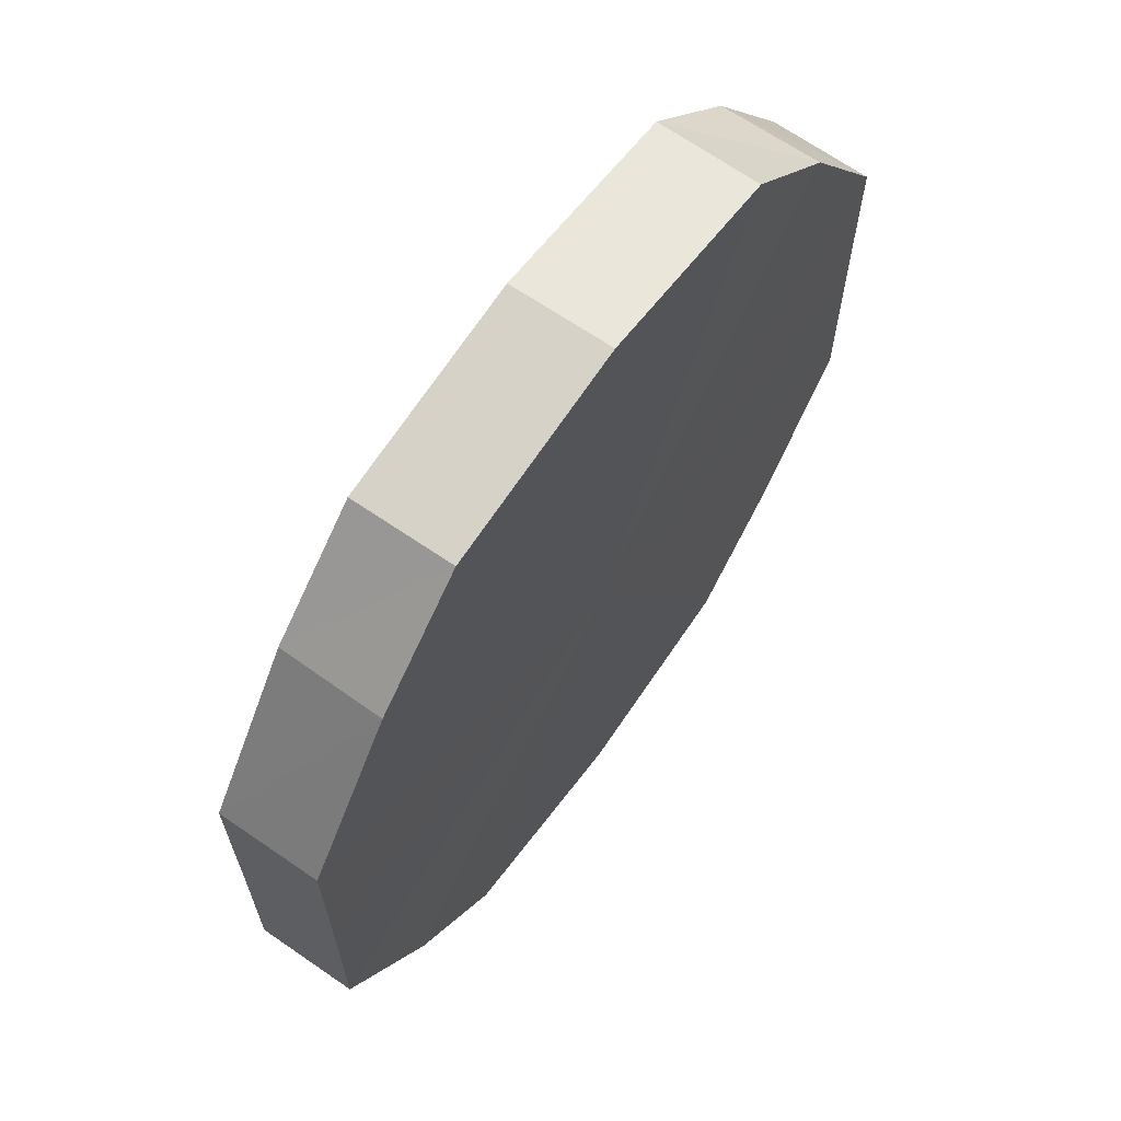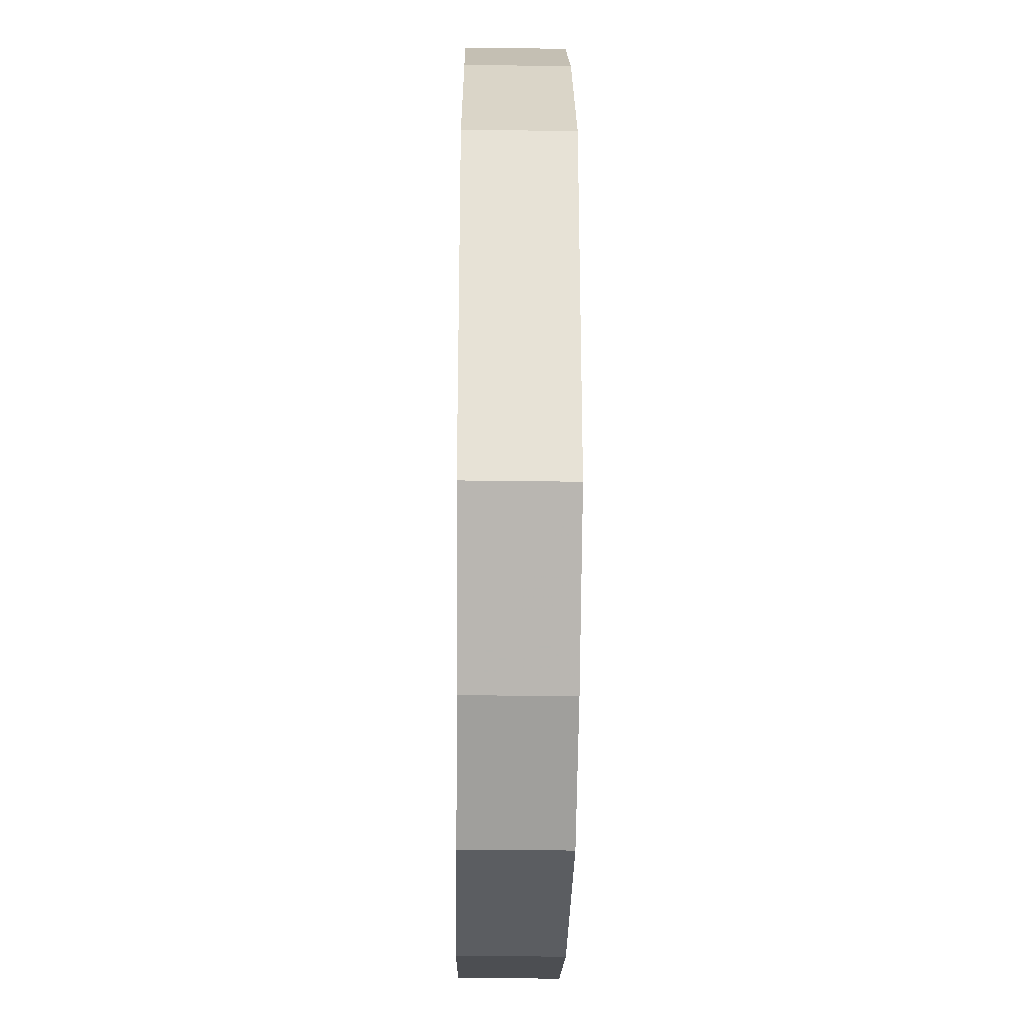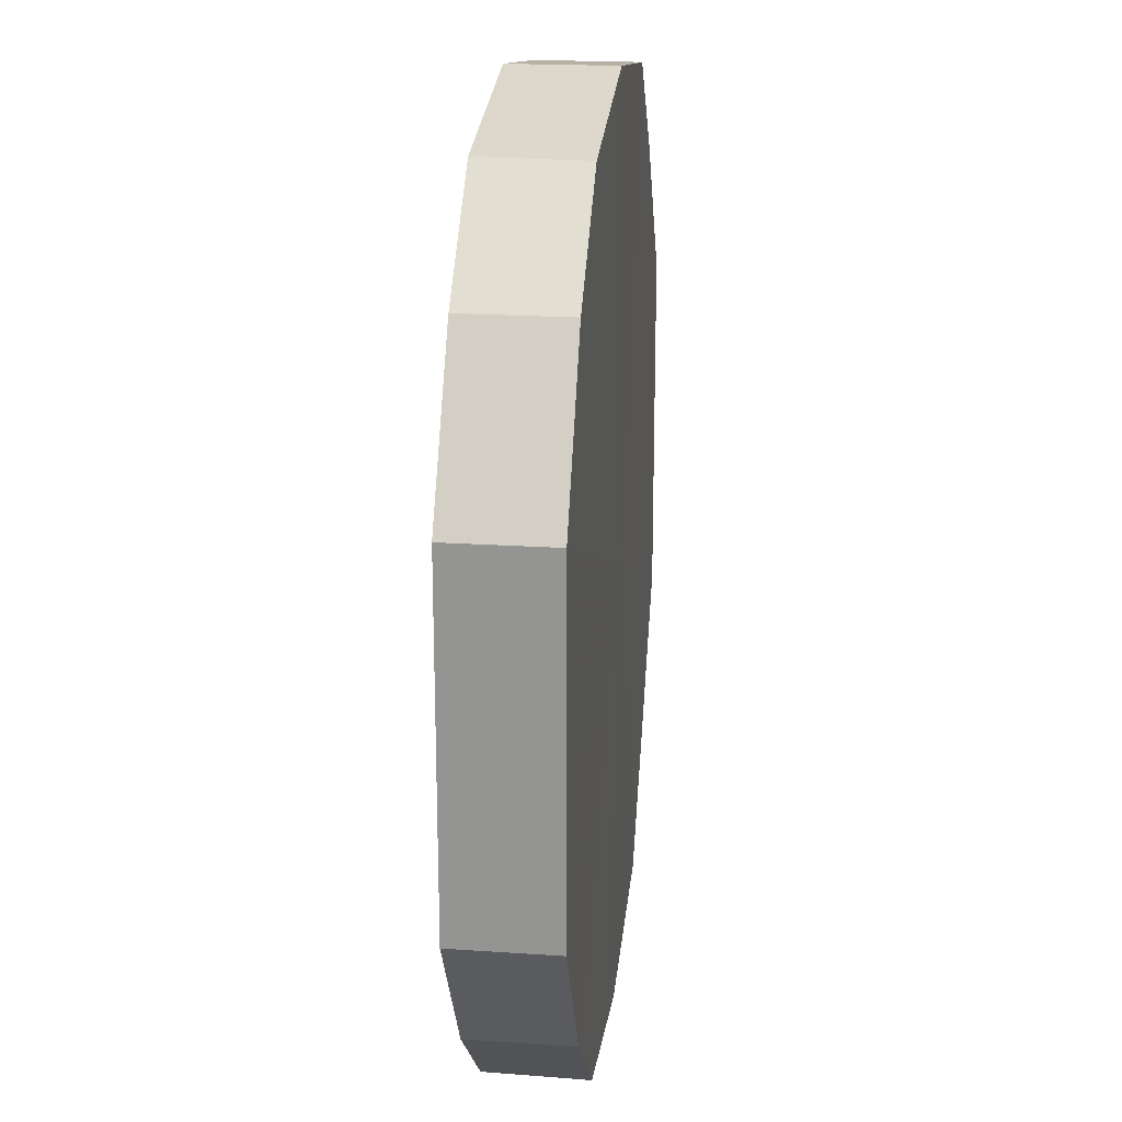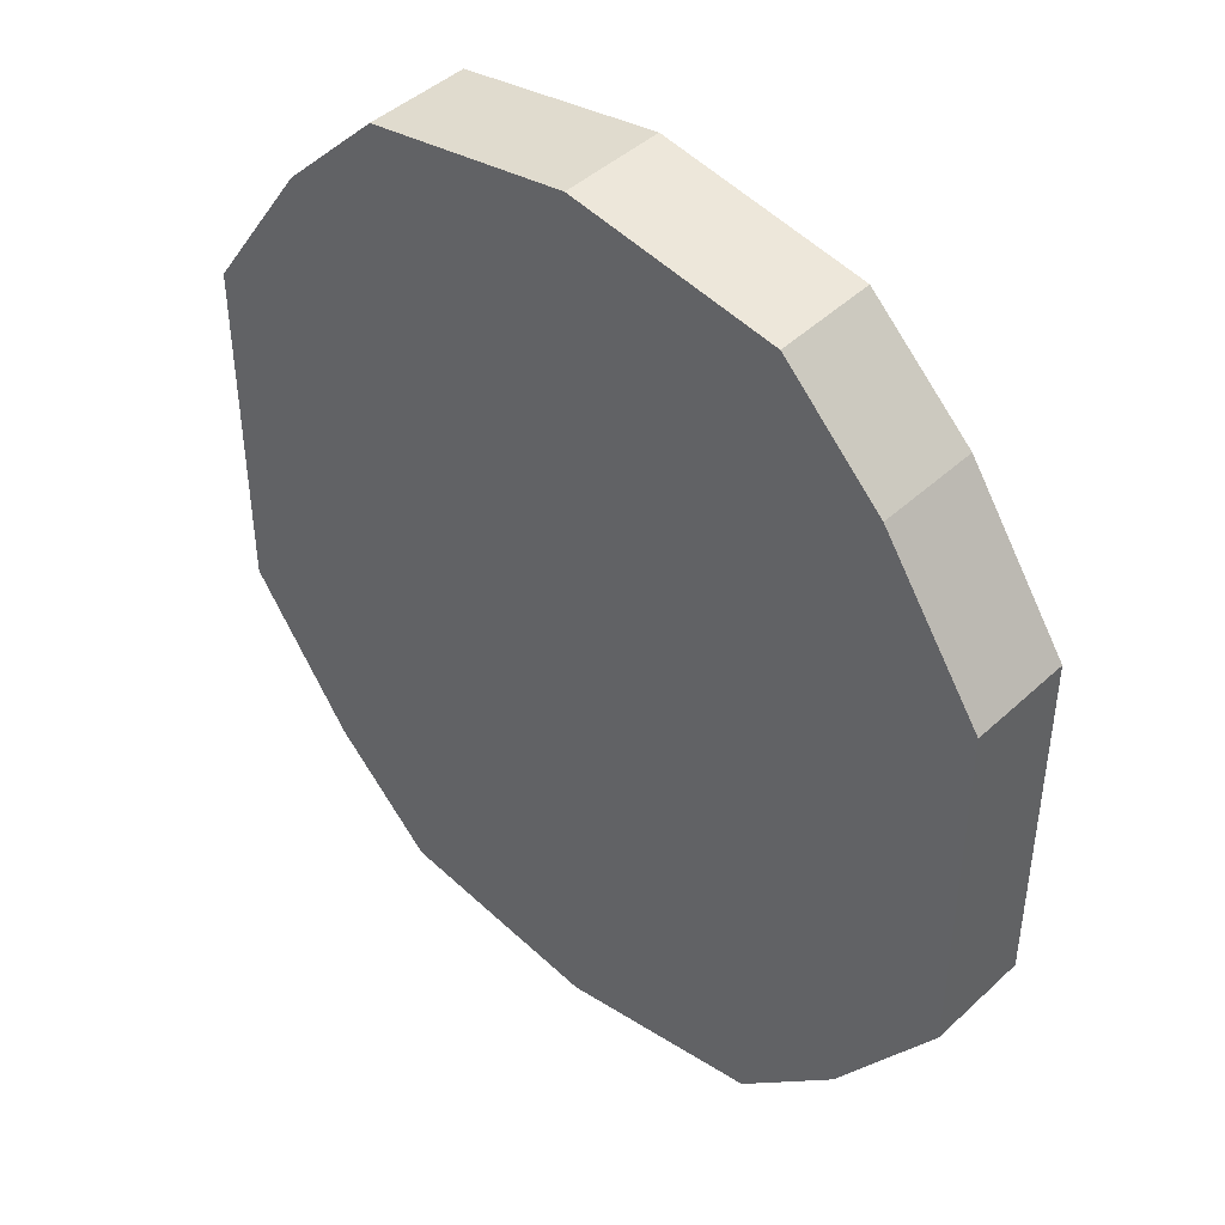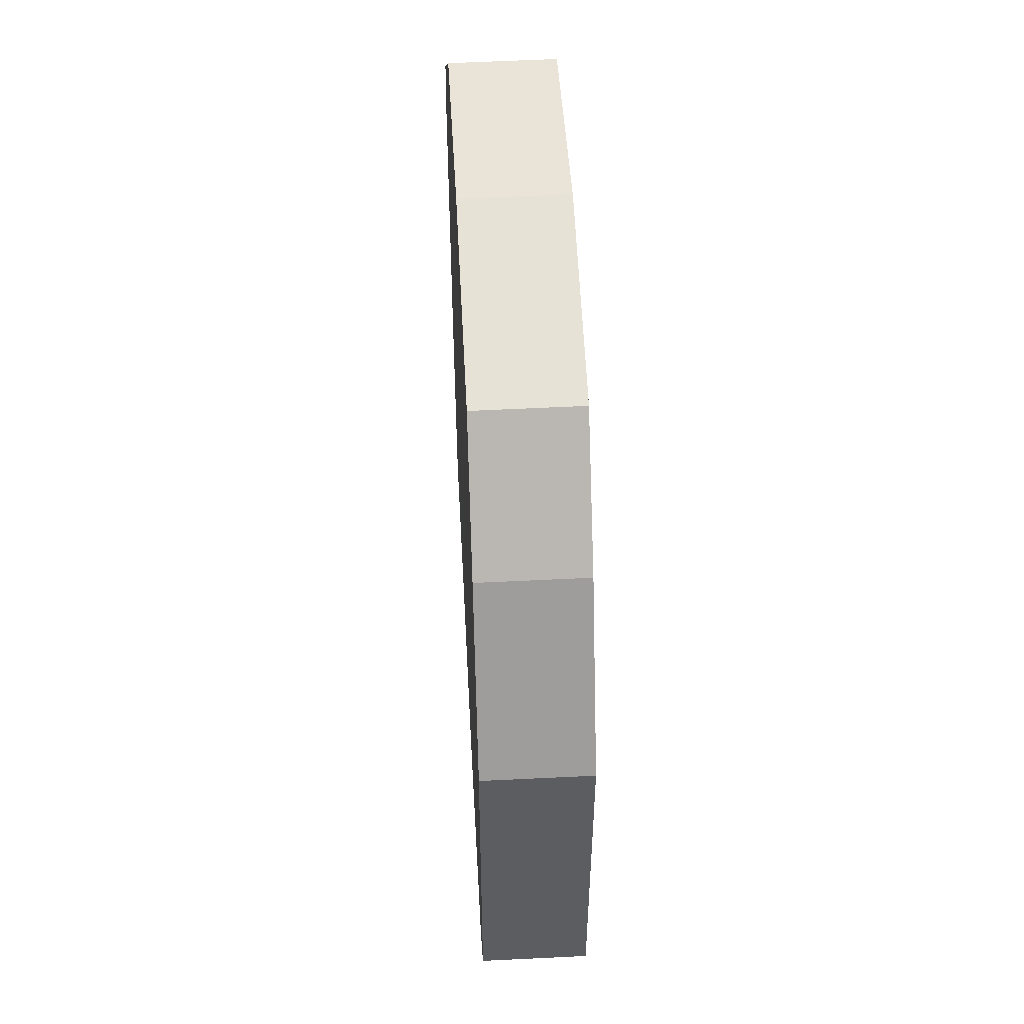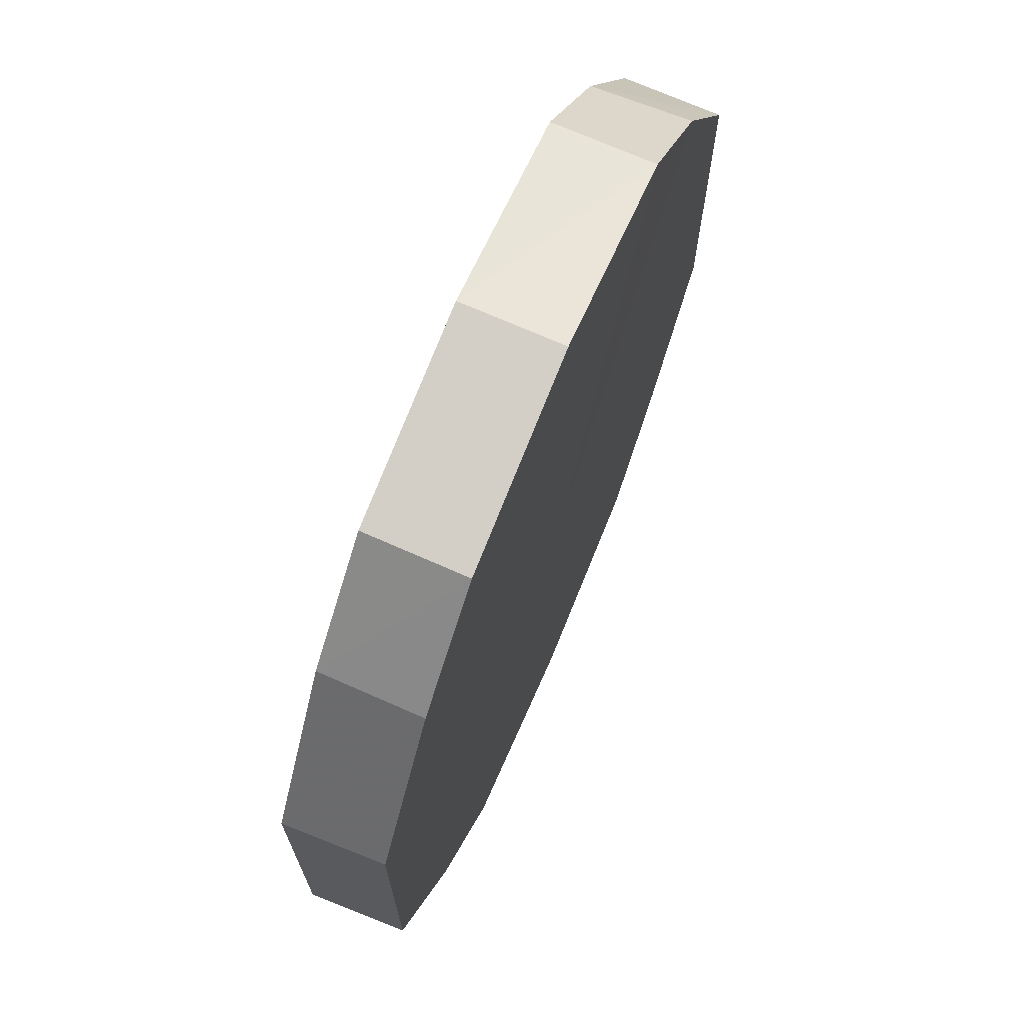
<metadata>
{"format":"obj","ext":"obj","renderer":"f3d","projection":"perspective","resolution":1024,"background":"white","views":[{"elev":66.1,"azim":125.5,"up":"+Z"},{"elev":-26.5,"azim":89.0,"up":"+Z"},{"elev":21.7,"azim":-83.3,"up":"+Z"},{"elev":44.0,"azim":42.6,"up":"+Z"},{"elev":53.9,"azim":87.0,"up":"+Z"},{"elev":70.2,"azim":-67.1,"up":"+Z"}]}
</metadata>
<code>
o 1762
v 2229 1871 7.635
v 2229 1871 7.652
v 2229 1871 7.635
v 2229 1871 7.666
v 2229 1871 7.652
v 2229 1871 7.617
v 2229 1871 7.617
v 2229 1871 7.676
v 2229 1871 7.666
v 2229 1871 7.603
v 2229 1871 7.603
v 2229 1871 7.68
v 2229 1871 7.676
v 2229 1871 7.593
v 2229 1871 7.593
v 2229 1871 7.676
v 2229 1871 7.68
v 2229 1871 7.589
v 2229 1871 7.589
v 2229 1871 7.666
v 2229 1871 7.676
v 2229 1871 7.593
v 2229 1871 7.593
v 2229 1871 7.652
v 2229 1871 7.666
v 2229 1871 7.603
v 2229 1871 7.603
v 2229 1871 7.635
v 2229 1871 7.652
v 2229 1871 7.617
v 2229 1871 7.617
v 2229 1871 7.635
v 2229 1871 7.635
v 2229 1871 7.652
v 2229 1871 7.652
v 2229 1871 7.666
v 2229 1871 7.666
v 2229 1871 7.617
v 2229 1871 7.635
v 2229 1871 7.603
v 2229 1871 7.617
v 2229 1871 7.676
v 2229 1871 7.676
v 2229 1871 7.593
v 2229 1871 7.603
v 2229 1871 7.589
v 2229 1871 7.593
v 2229 1871 7.68
v 2229 1871 7.68
v 2229 1871 7.593
v 2229 1871 7.589
v 2229 1871 7.603
v 2229 1871 7.593
v 2229 1871 7.676
v 2229 1871 7.676
v 2229 1871 7.617
v 2229 1871 7.603
v 2229 1871 7.635
v 2229 1871 7.617
v 2229 1871 7.666
v 2229 1871 7.666
v 2229 1871 7.652
v 2229 1871 7.635
v 2229 1871 7.652
v 2229 1871 7.635
v 2229 1871 7.652
v 2229 1871 7.635
v 2229 1871 7.666
v 2229 1871 7.617
v 2229 1871 7.676
v 2229 1871 7.603
v 2229 1871 7.68
v 2229 1871 7.593
v 2229 1871 7.676
v 2229 1871 7.589
v 2229 1871 7.666
v 2229 1871 7.593
v 2229 1871 7.652
v 2229 1871 7.603
v 2229 1871 7.635
v 2229 1871 7.617
v 2229 1871 7.635
v 2229 1871 7.635
v 2229 1871 7.652
v 2229 1871 7.617
v 2229 1871 7.666
v 2229 1871 7.603
v 2229 1871 7.676
v 2229 1871 7.593
v 2229 1871 7.68
v 2229 1871 7.589
v 2229 1871 7.676
v 2229 1871 7.593
v 2229 1871 7.666
v 2229 1871 7.603
v 2229 1871 7.652
v 2229 1871 7.617
v 2229 1871 7.635
f 1 2 3
f 2 4 5
f 6 1 7
f 4 8 9
f 10 6 11
f 8 12 13
f 14 10 15
f 12 16 17
f 18 14 19
f 16 20 21
f 22 18 23
f 20 24 25
f 26 22 27
f 24 28 29
f 30 26 31
f 28 30 32
f 33 34 35
f 35 36 37
f 38 39 33
f 40 41 38
f 37 42 43
f 44 45 40
f 46 47 44
f 43 48 49
f 50 51 46
f 52 53 50
f 49 54 55
f 56 57 52
f 58 59 56
f 55 60 61
f 62 63 58
f 61 64 62
f 65 66 67
f 65 68 66
f 65 67 69
f 65 70 68
f 65 69 71
f 65 72 70
f 65 71 73
f 65 74 72
f 65 73 75
f 65 76 74
f 65 75 77
f 65 78 76
f 65 77 79
f 65 80 78
f 65 79 81
f 65 81 80
f 82 83 84
f 82 85 83
f 82 84 86
f 82 87 85
f 82 86 88
f 82 89 87
f 82 88 90
f 82 91 89
f 82 90 92
f 82 93 91
f 82 92 94
f 82 95 93
f 82 94 96
f 82 97 95
f 82 96 98
f 82 98 97

</code>
